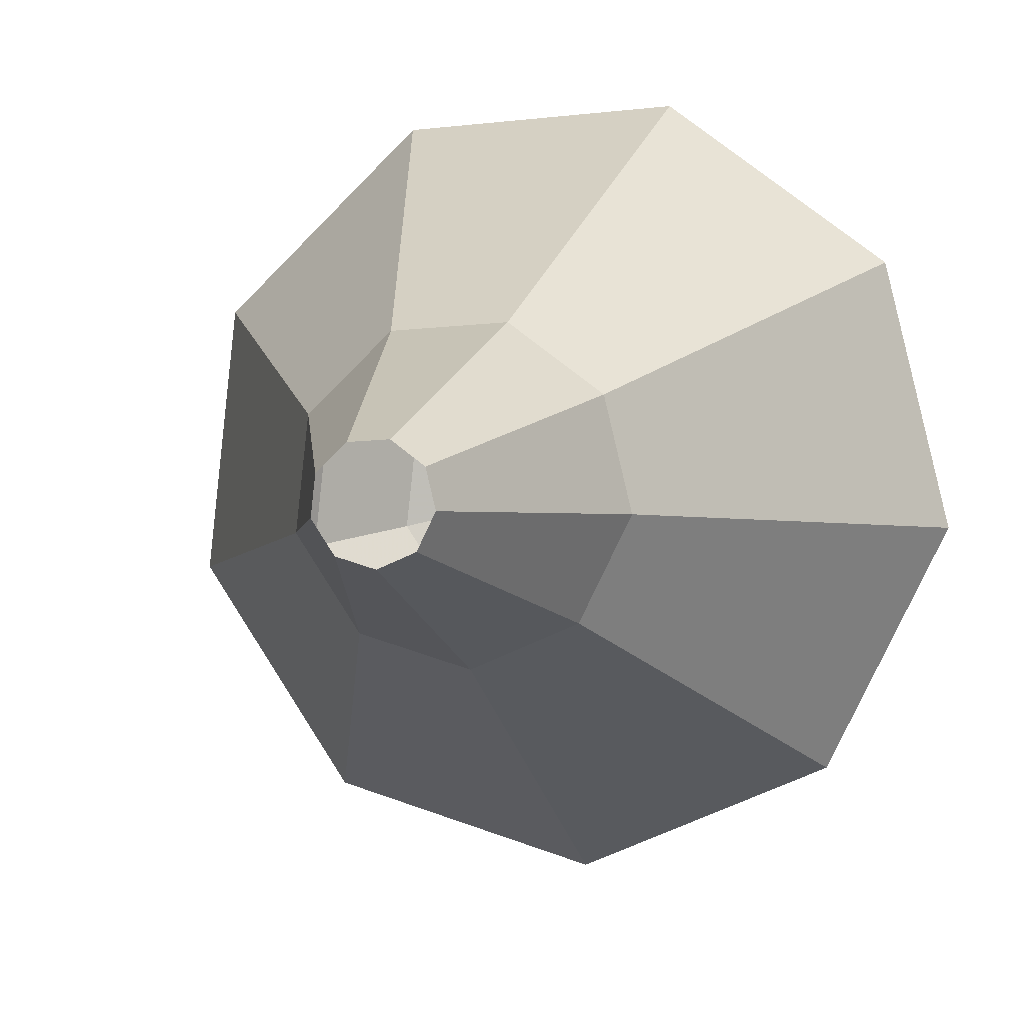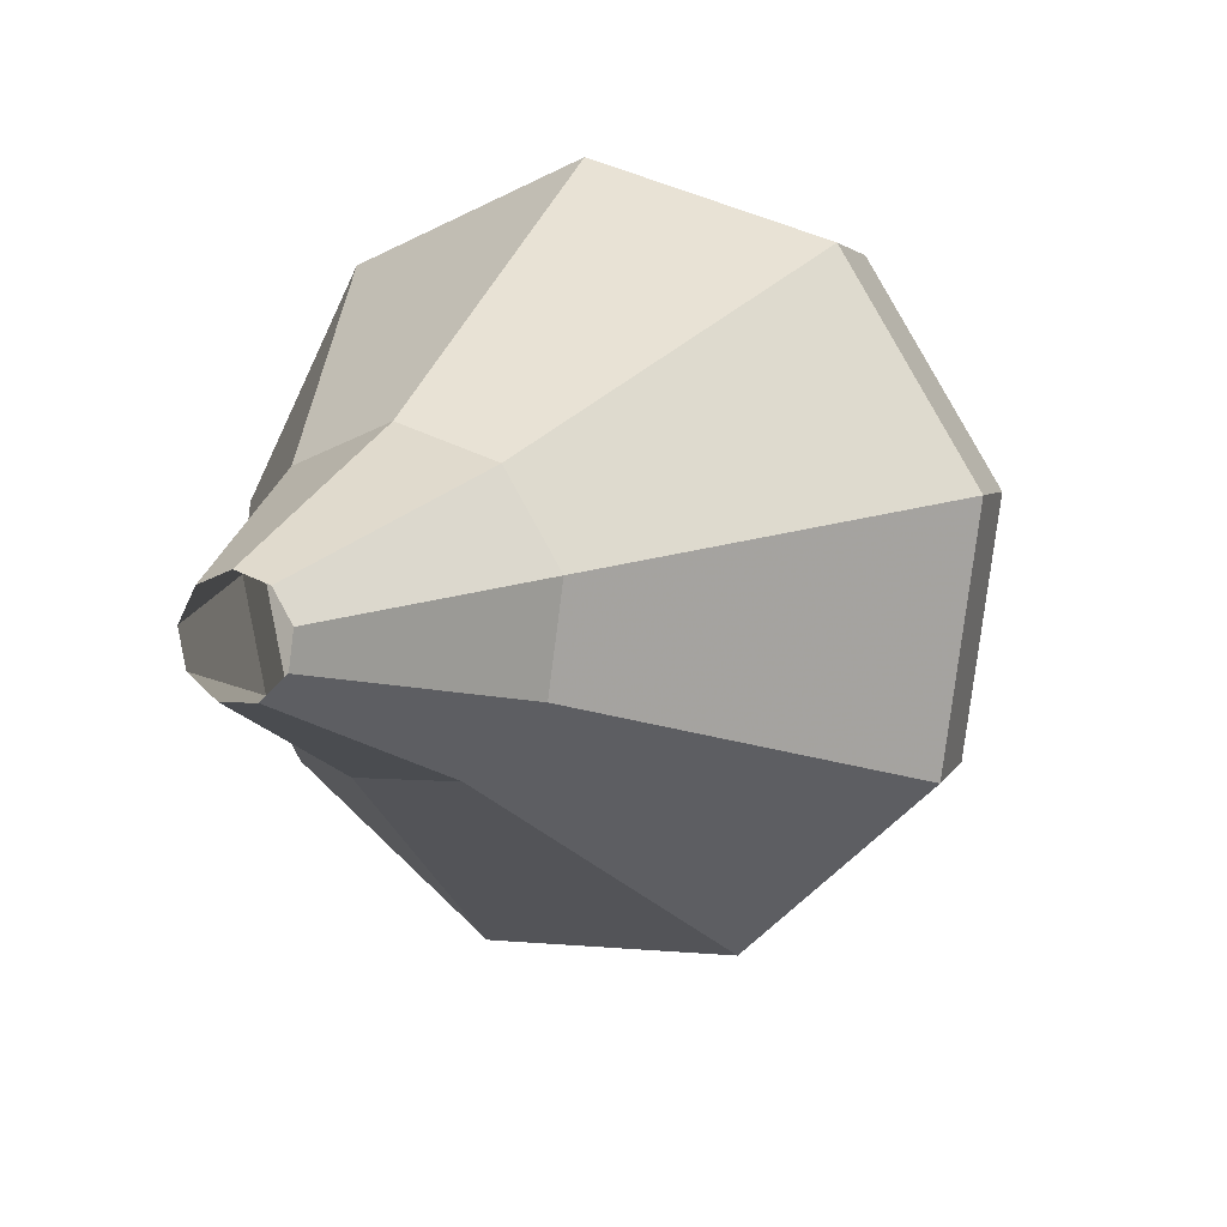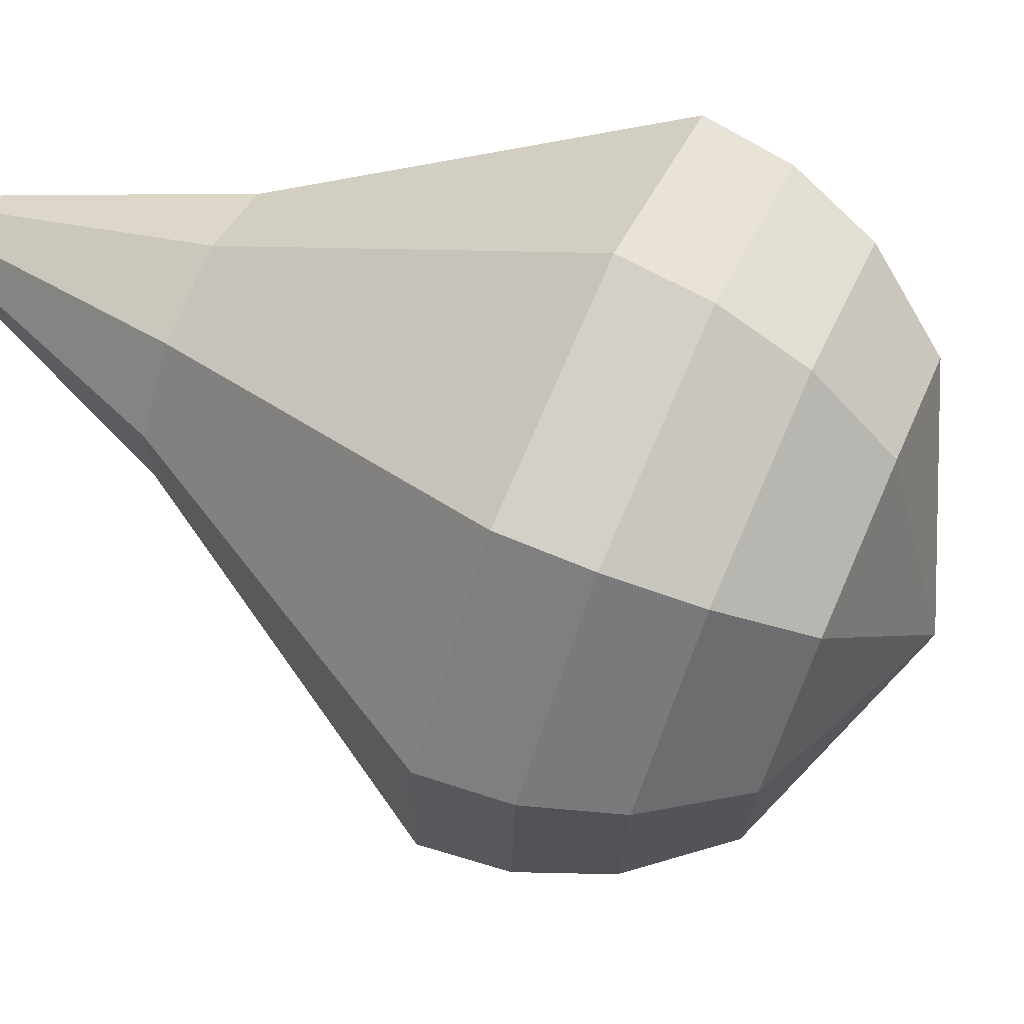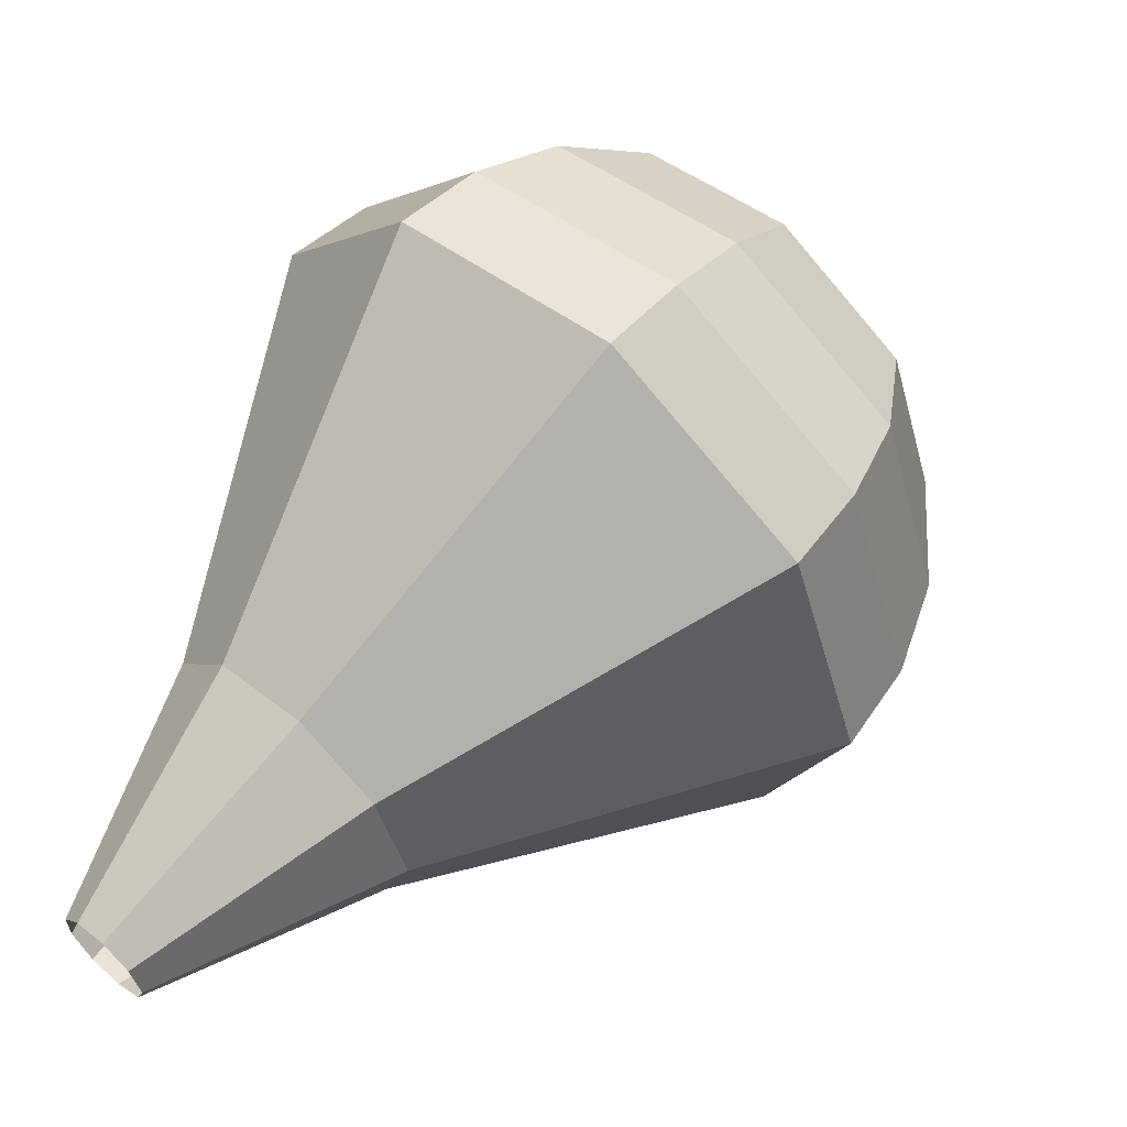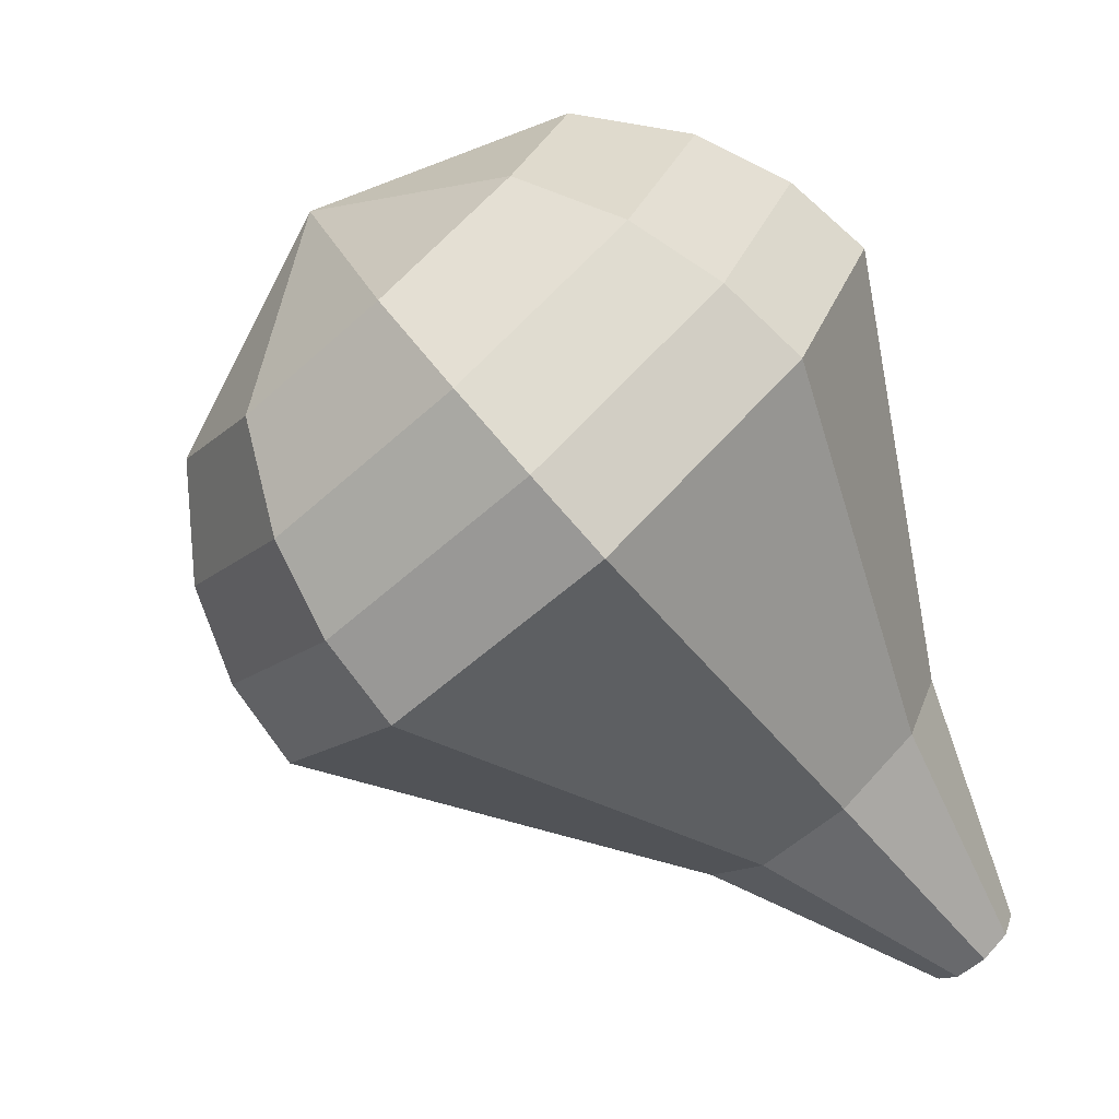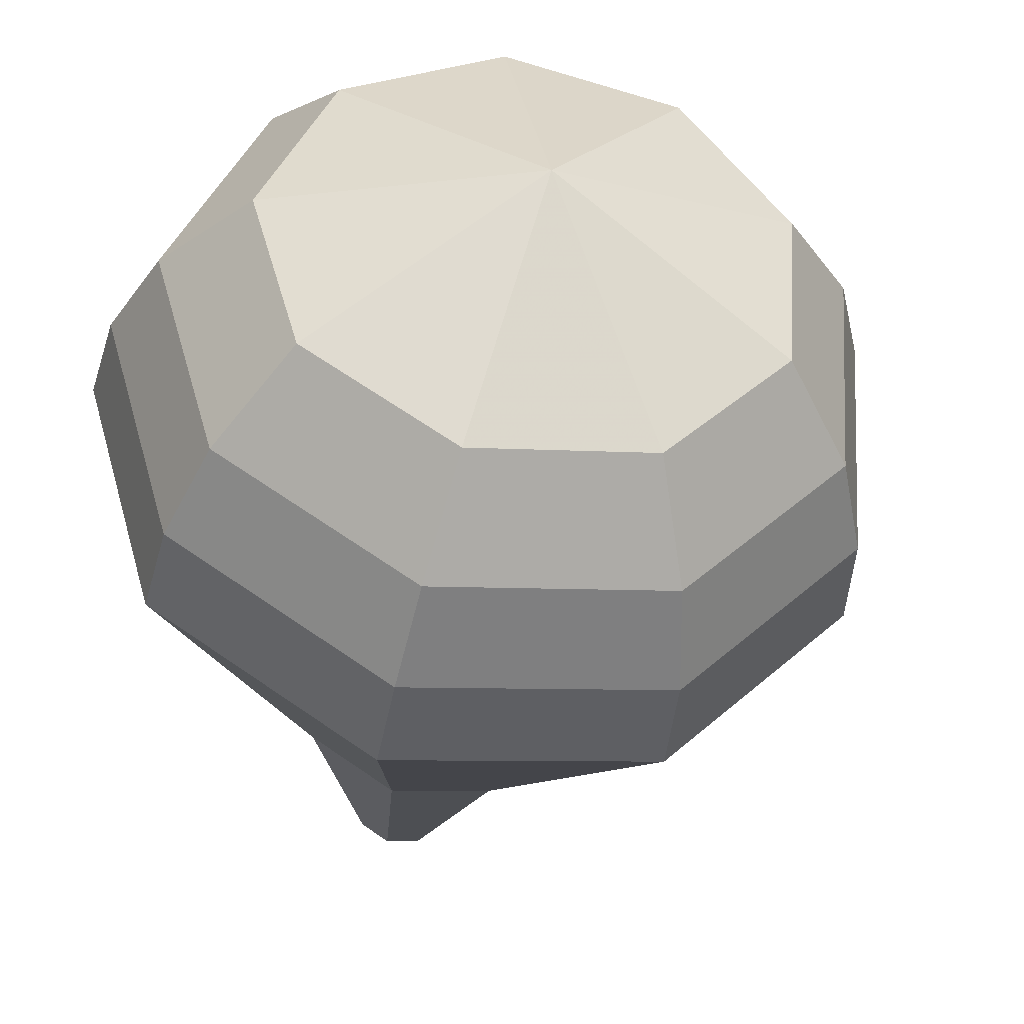
<metadata>
{"format":"obj","ext":"obj","renderer":"f3d","projection":"perspective","resolution":1024,"background":"white","views":[{"elev":26.4,"azim":51.3,"up":"+Z"},{"elev":-49.2,"azim":92.2,"up":"+Y"},{"elev":-30.1,"azim":120.8,"up":"+Z"},{"elev":-36.2,"azim":150.2,"up":"+Y"},{"elev":8.4,"azim":-41.7,"up":"+Y"},{"elev":-63.1,"azim":-154.5,"up":"+Z"}]}
</metadata>
<code>
g tube1
v 109.5 125.3 108.9
v 109.4 125 108.3
v 109 124.5 108
v 108.4 124.2 108.1
v 108 124.1 108.6
v 107.8 124.3 109.2
v 108 124.7 109.7
v 108.6 125.2 109.8
v 109.1 125.4 109.5
v 109.5 125.3 108.9
v 108.4 130.1 107
v 108.3 129.1 105.2
v 107.1 127.8 104.3
v 105.4 126.7 104.6
v 104 126.5 106
v 103.5 127.1 107.9
v 104.2 128.4 109.3
v 105.8 129.7 109.7
v 107.4 130.4 108.7
v 108.4 130.1 107
v 108.3 132.2 106.2
v 108.2 130.8 103.8
v 106.5 128.9 102.5
v 104.2 127.5 103
v 102.2 127.1 104.9
v 101.6 128 107.5
v 102.5 129.8 109.5
v 104.7 131.5 109.9
v 107 132.5 108.7
v 108.3 132.2 106.2
v 108.3 134.3 105.5
v 108 132.5 102.4
v 105.9 130.1 100.8
v 102.9 128.2 101.3
v 100.4 127.8 103.8
v 99.6 128.9 107.1
v 100.8 131.1 109.6
v 103.6 133.4 110.2
v 106.5 134.6 108.6
v 108.3 134.3 105.5
v 108.2 136.3 104.7
v 107.9 134.1 101
v 105.4 131.2 98.99
v 101.7 129 99.68
v 98.65 128.4 102.7
v 97.64 129.8 106.7
v 99.14 132.5 109.8
v 102.5 135.3 110.5
v 106 136.8 108.5
v 108.2 136.3 104.7
v 108.1 138.4 104
v 107.8 135.8 99.57
v 104.8 132.4 97.22
v 100.5 129.7 98.04
v 96.87 129.1 101.6
v 95.68 130.7 106.4
v 97.45 133.9 110
v 101.3 137.1 110.8
v 105.6 138.9 108.4
v 108.1 138.4 104
v 106.9 139.6 103.3
v 106.6 137.1 98.97
v 103.7 133.8 96.69
v 99.5 131.3 97.48
v 96.03 130.6 101
v 94.88 132.2 105.5
v 96.59 135.3 109
v 100.4 138.4 109.8
v 104.4 140.1 107.5
v 106.9 139.6 103.3
v 105.3 140.6 102.5
v 105 138.4 98.68
v 102.4 135.4 96.64
v 98.66 133.1 97.35
v 95.55 132.5 100.5
v 94.52 134 104.6
v 96.05 136.7 107.7
v 99.43 139.5 108.4
v 103.1 141 106.3
v 105.3 140.6 102.5
v 103 141.1 101.8
v 102.8 139.4 98.84
v 100.8 137.1 97.28
v 97.97 135.4 97.83
v 95.59 134.9 100.2
v 94.81 136 103.3
v 95.98 138.1 105.7
v 98.56 140.3 106.3
v 101.3 141.4 104.7
v 103 141.1 101.8
v 97.98 139.6 101
v 97.98 139.6 101
v 97.98 139.6 101
v 97.98 139.6 101
v 97.98 139.6 101
v 97.98 139.6 101
v 97.98 139.6 101
v 97.98 139.6 101
v 97.98 139.6 101
v 97.98 139.6 101
f 1 2 12
f 12 11 1
f 2 3 13
f 13 12 2
f 3 4 14
f 14 13 3
f 4 5 15
f 15 14 4
f 5 6 16
f 16 15 5
f 6 7 17
f 17 16 6
f 7 8 18
f 18 17 7
f 8 9 19
f 19 18 8
f 9 10 20
f 20 19 9
f 11 12 22
f 22 21 11
f 12 13 23
f 23 22 12
f 13 14 24
f 24 23 13
f 14 15 25
f 25 24 14
f 15 16 26
f 26 25 15
f 16 17 27
f 27 26 16
f 17 18 28
f 28 27 17
f 18 19 29
f 29 28 18
f 19 20 30
f 30 29 19
f 21 22 32
f 32 31 21
f 22 23 33
f 33 32 22
f 23 24 34
f 34 33 23
f 24 25 35
f 35 34 24
f 25 26 36
f 36 35 25
f 26 27 37
f 37 36 26
f 27 28 38
f 38 37 27
f 28 29 39
f 39 38 28
f 29 30 40
f 40 39 29
f 31 32 42
f 42 41 31
f 32 33 43
f 43 42 32
f 33 34 44
f 44 43 33
f 34 35 45
f 45 44 34
f 35 36 46
f 46 45 35
f 36 37 47
f 47 46 36
f 37 38 48
f 48 47 37
f 38 39 49
f 49 48 38
f 39 40 50
f 50 49 39
f 41 42 52
f 52 51 41
f 42 43 53
f 53 52 42
f 43 44 54
f 54 53 43
f 44 45 55
f 55 54 44
f 45 46 56
f 56 55 45
f 46 47 57
f 57 56 46
f 47 48 58
f 58 57 47
f 48 49 59
f 59 58 48
f 49 50 60
f 60 59 49
f 51 52 62
f 62 61 51
f 52 53 63
f 63 62 52
f 53 54 64
f 64 63 53
f 54 55 65
f 65 64 54
f 55 56 66
f 66 65 55
f 56 57 67
f 67 66 56
f 57 58 68
f 68 67 57
f 58 59 69
f 69 68 58
f 59 60 70
f 70 69 59
f 61 62 72
f 72 71 61
f 62 63 73
f 73 72 62
f 63 64 74
f 74 73 63
f 64 65 75
f 75 74 64
f 65 66 76
f 76 75 65
f 66 67 77
f 77 76 66
f 67 68 78
f 78 77 67
f 68 69 79
f 79 78 68
f 69 70 80
f 80 79 69
f 71 72 82
f 82 81 71
f 72 73 83
f 83 82 72
f 73 74 84
f 84 83 73
f 74 75 85
f 85 84 74
f 75 76 86
f 86 85 75
f 76 77 87
f 87 86 76
f 77 78 88
f 88 87 77
f 78 79 89
f 89 88 78
f 79 80 90
f 90 89 79
f 81 82 92
f 92 91 81
f 82 83 93
f 93 92 82
f 83 84 94
f 94 93 83
f 84 85 95
f 95 94 84
f 85 86 96
f 96 95 85
f 86 87 97
f 97 96 86
f 87 88 98
f 98 97 87
f 88 89 99
f 99 98 88
f 89 90 100
f 100 99 89
g

</code>
